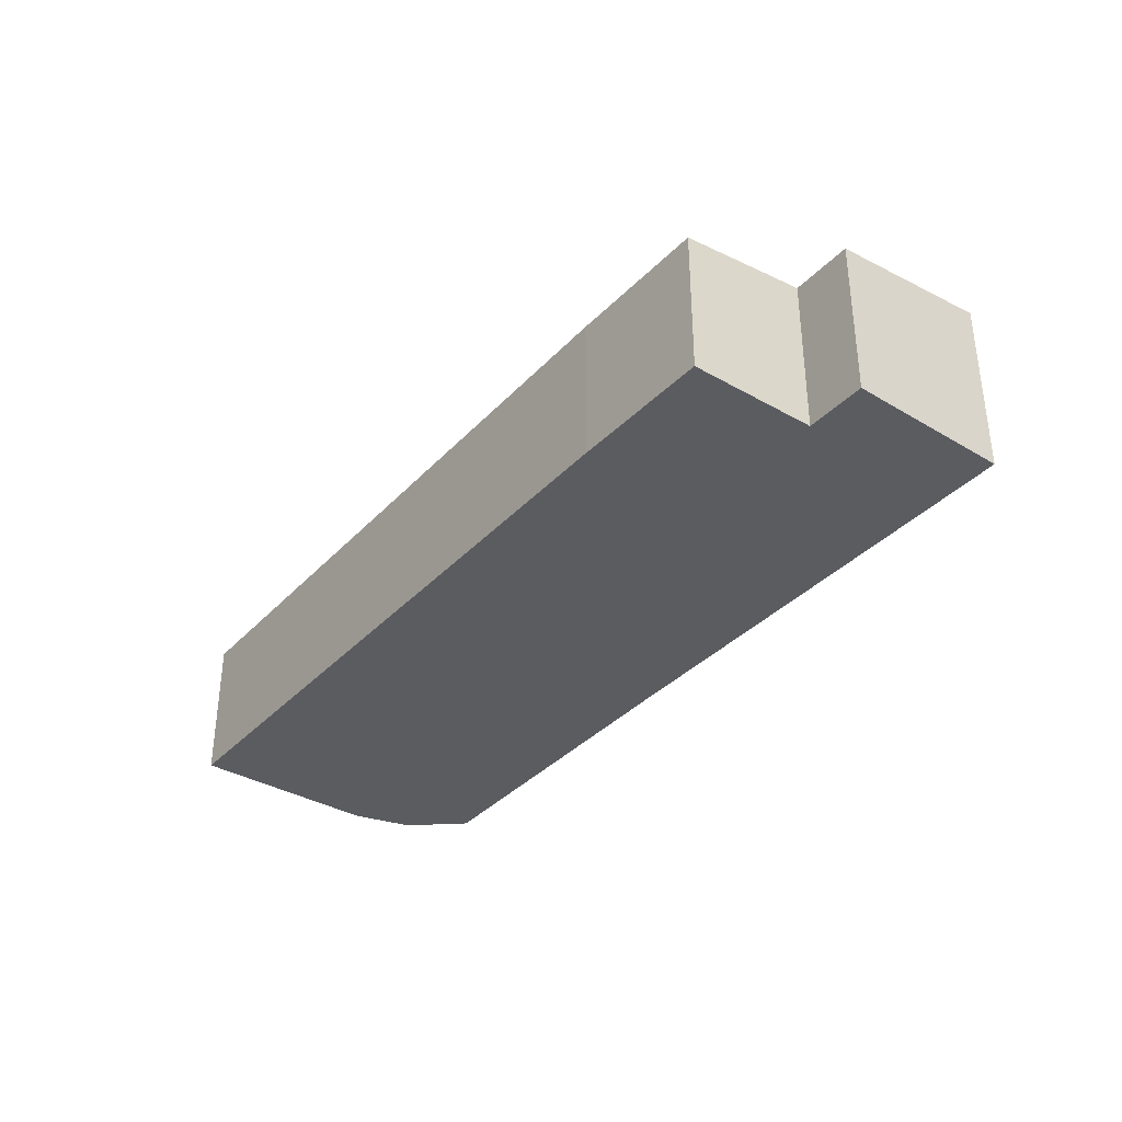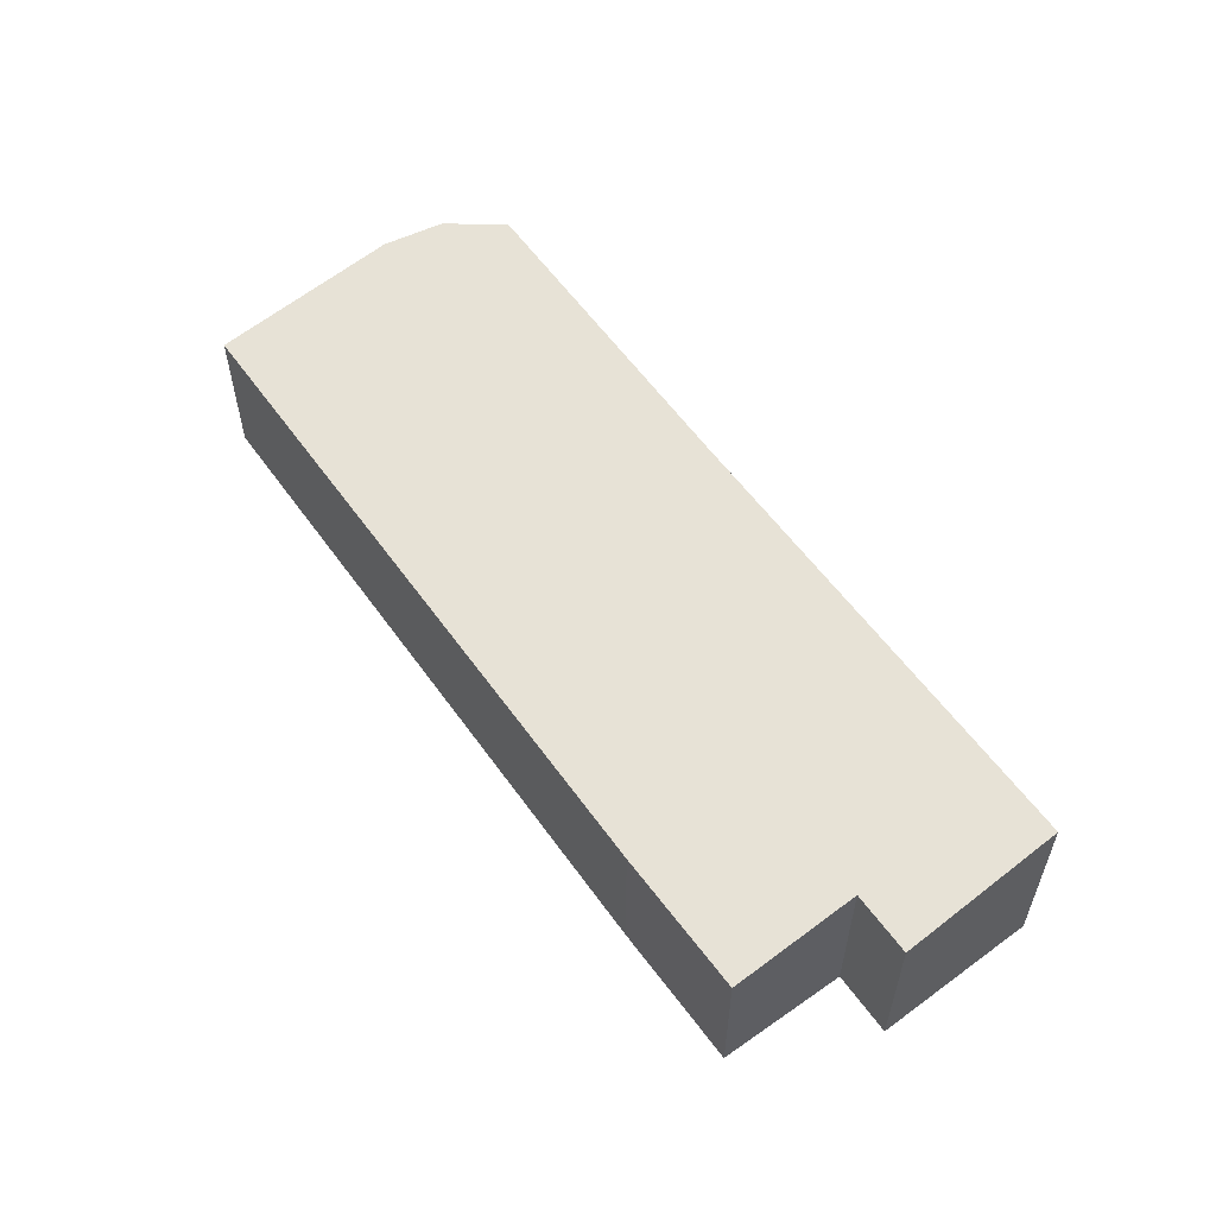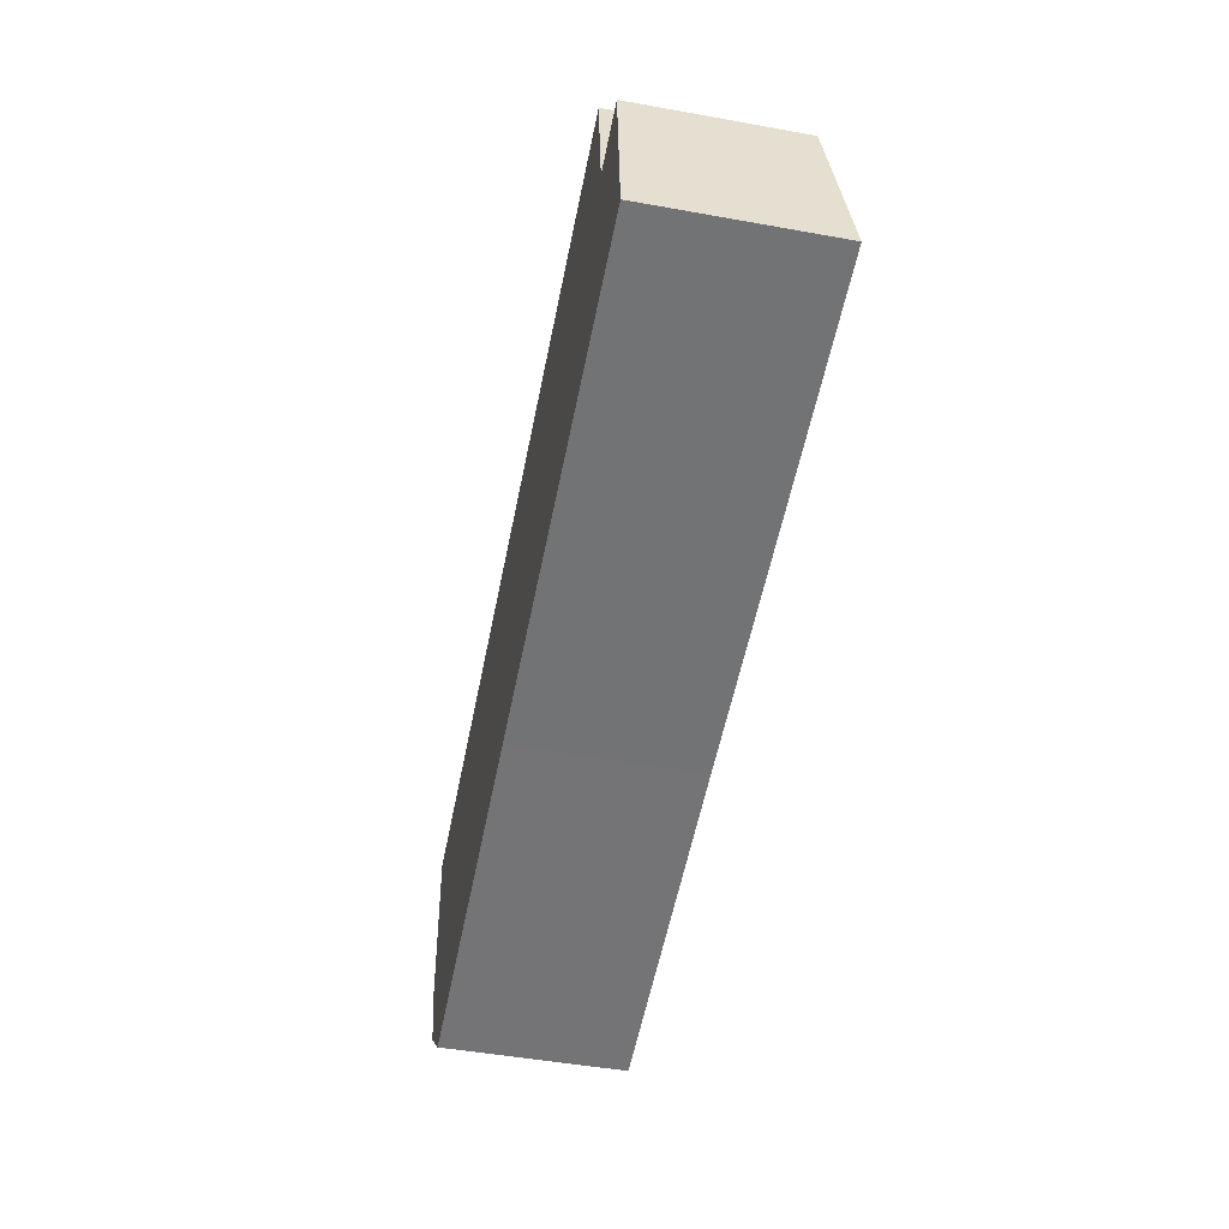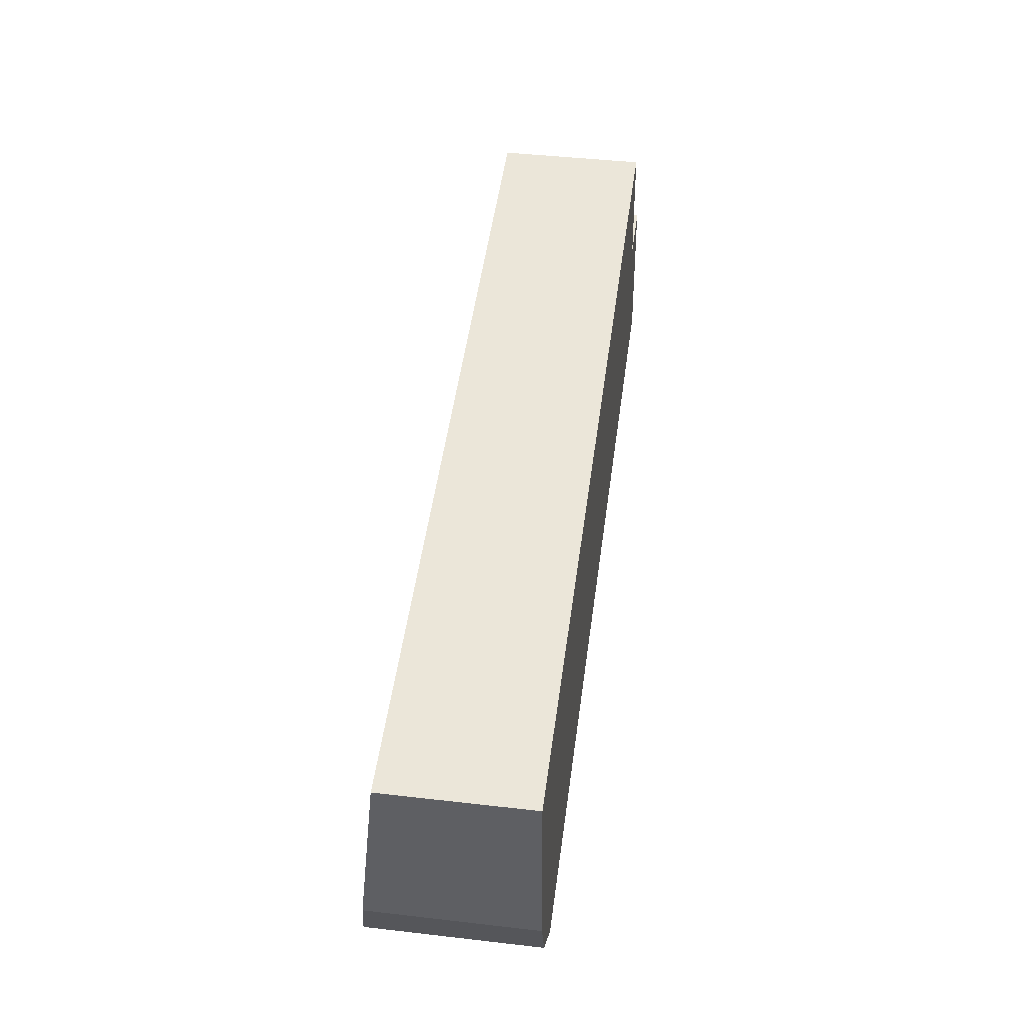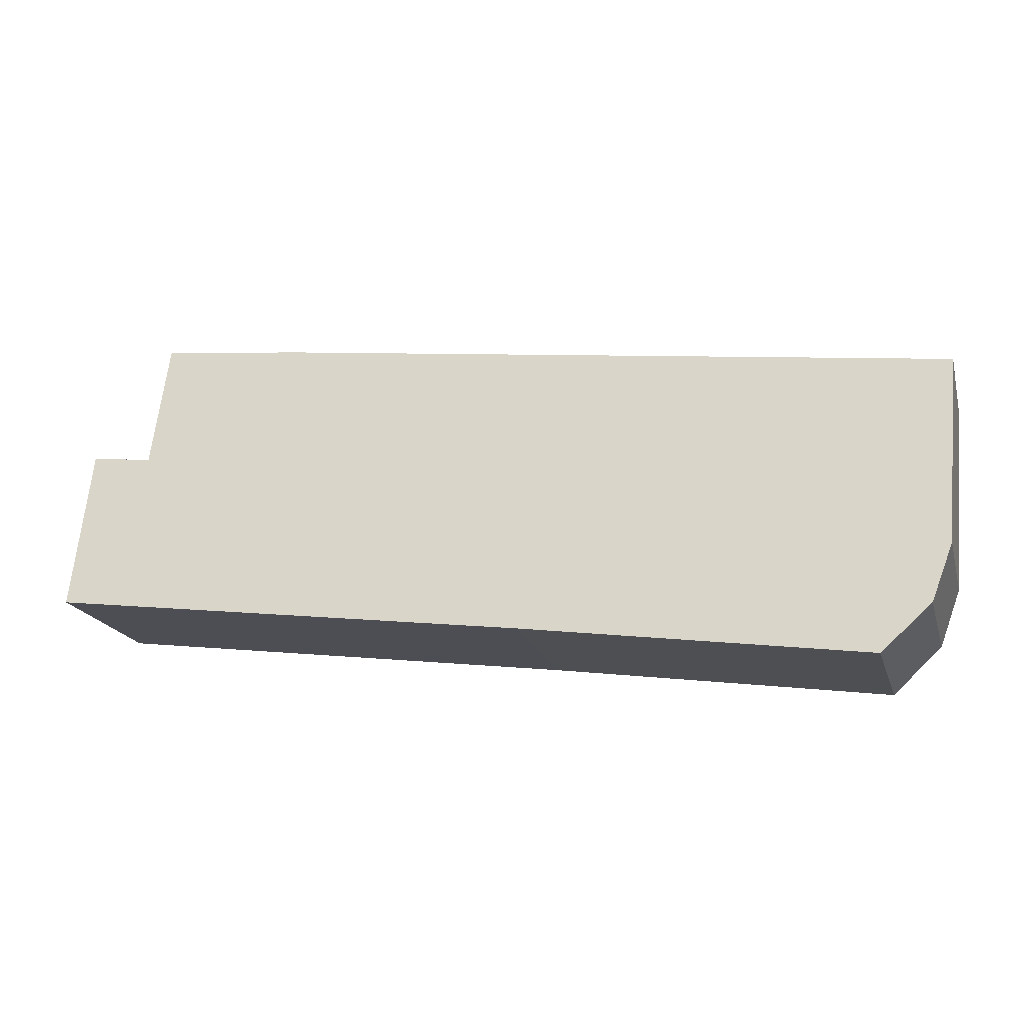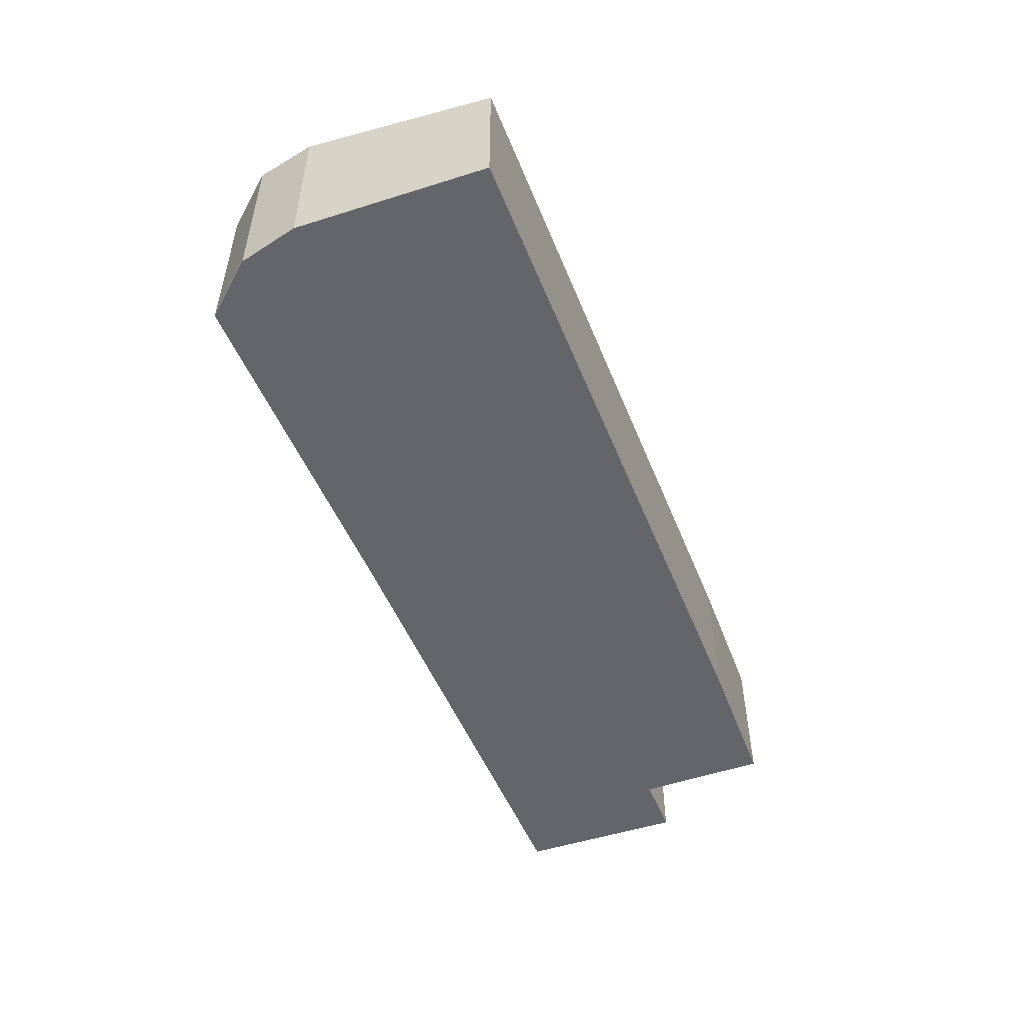
<metadata>
{"format":"obj","ext":"obj","renderer":"f3d","projection":"perspective","resolution":1024,"background":"white","views":[{"elev":-34.7,"azim":47.0,"up":"+Y"},{"elev":55.5,"azim":48.3,"up":"+Y"},{"elev":-48.5,"azim":78.6,"up":"+Z"},{"elev":43.2,"azim":-82.2,"up":"+Z"},{"elev":-18.6,"azim":-165.1,"up":"+Z"},{"elev":-51.5,"azim":-75.3,"up":"+Y"}]}
</metadata>
<code>
v  0.256 2.972 -3.472
v  1.545 3.186 -5.359
v  0.641 3.087 -4.522
v  0 2.604 1.594e-16
v  7.793 3.174 -4.502
v  12.42 2.6 1.512
v  16.58 3.166 -3.384
v  15.23 2.851 -0.542
v  15 2.604 1.776
v  16.35 2.85 -0.405
v  0.641 2.769e-16 -4.522
v  0.256 2.126e-16 -3.472
v  0 0 0
v  12.42 -9.258e-17 1.512
v  15 -1.087e-16 1.776
v  15.23 3.319e-17 -0.542
v  16.35 2.48e-17 -0.405
v  16.58 2.072e-16 -3.384
v  1.545 3.281e-16 -5.359
v  7.793 2.757e-16 -4.502
g defaultobject
f 1 2 3
f 2 1 4
f 2 4 5
f 5 4 6
f 5 6 7
f 7 6 8
f 8 6 9
f 10 7 8
f 11 1 3
f 1 11 12
f 12 4 1
f 4 12 13
f 13 6 4
f 6 13 14
f 6 15 9
f 15 6 14
f 16 10 8
f 10 16 17
f 9 16 8
f 16 9 15
f 10 18 7
f 18 10 17
f 19 3 2
f 3 19 11
f 18 5 7
f 5 18 20
f 5 20 2
f 2 20 19
f 14 16 15
f 16 14 18
f 18 14 20
f 20 14 13
f 20 13 19
f 19 13 12
f 19 12 11
f 18 17 16

</code>
